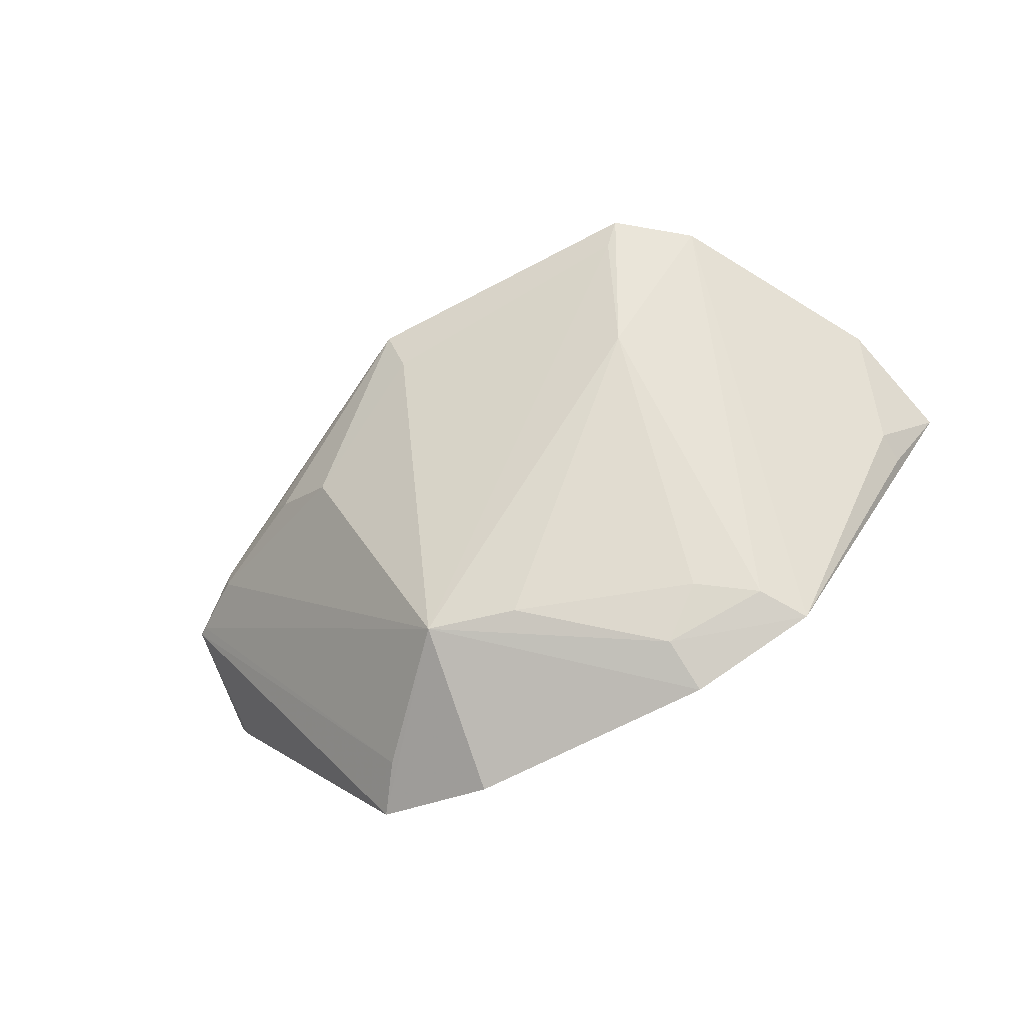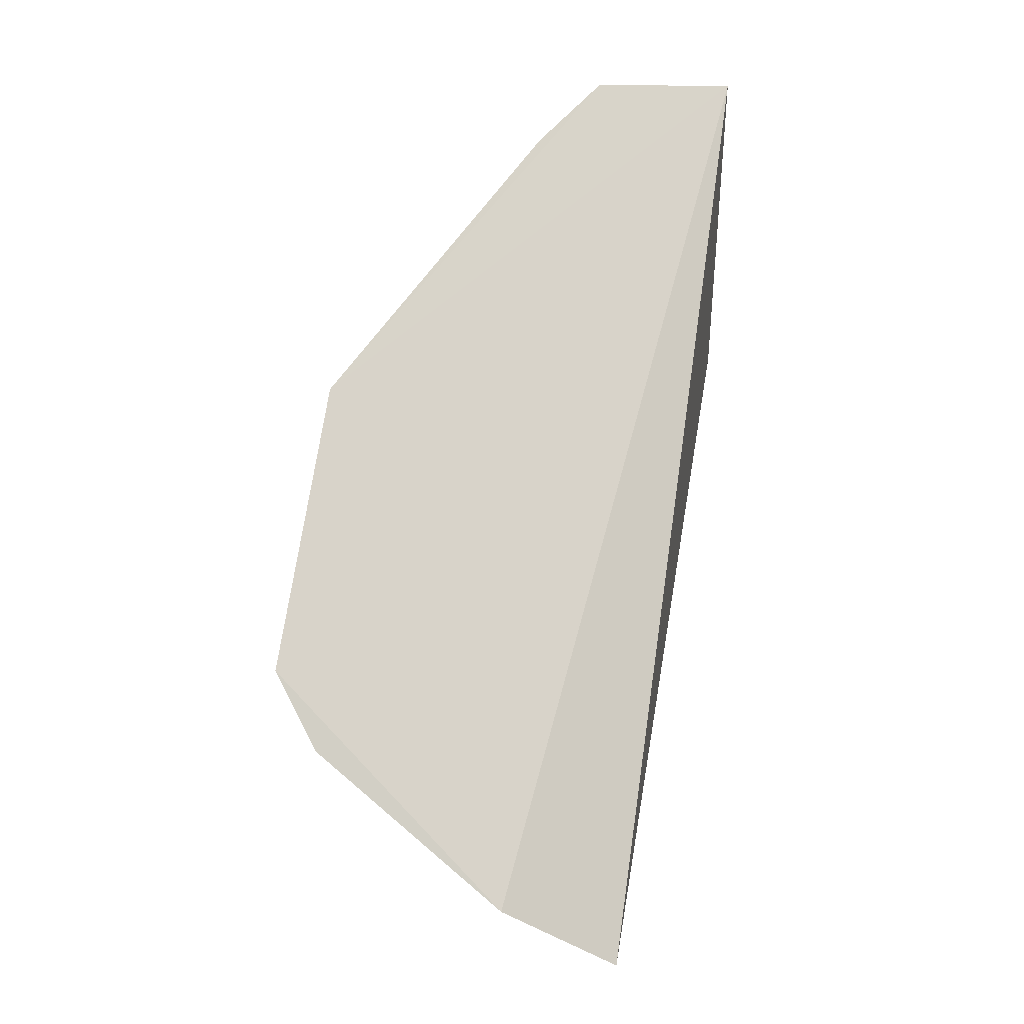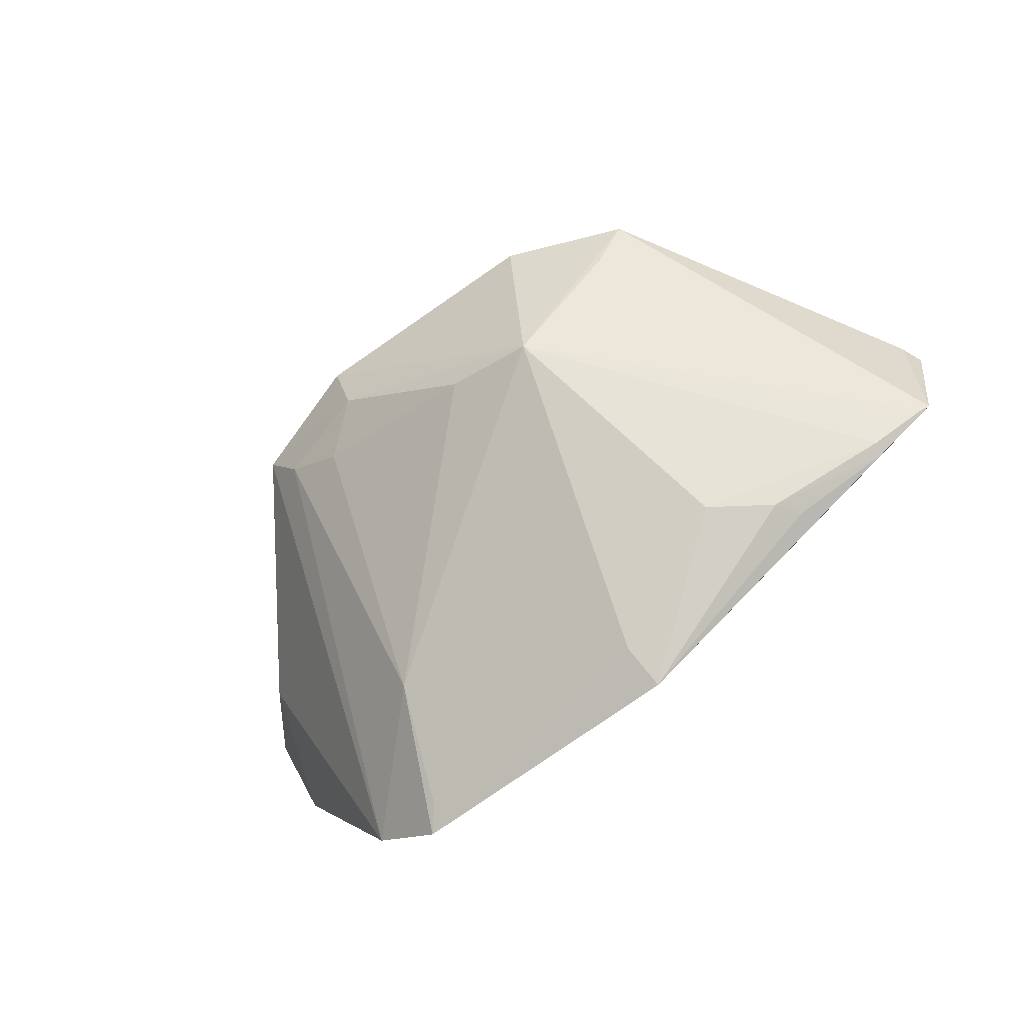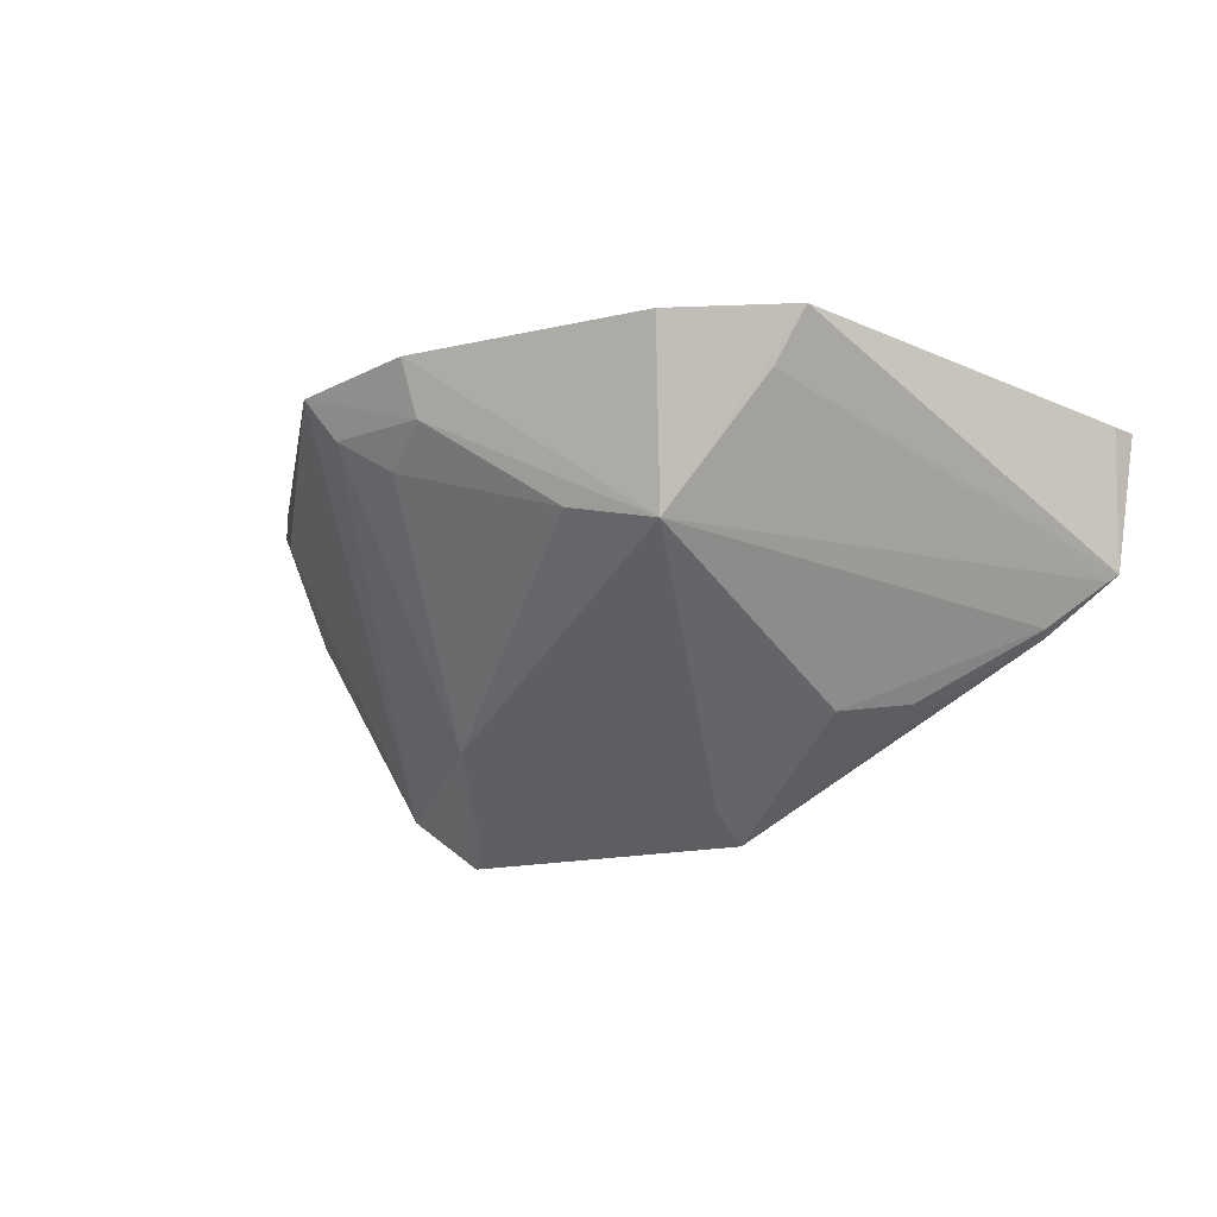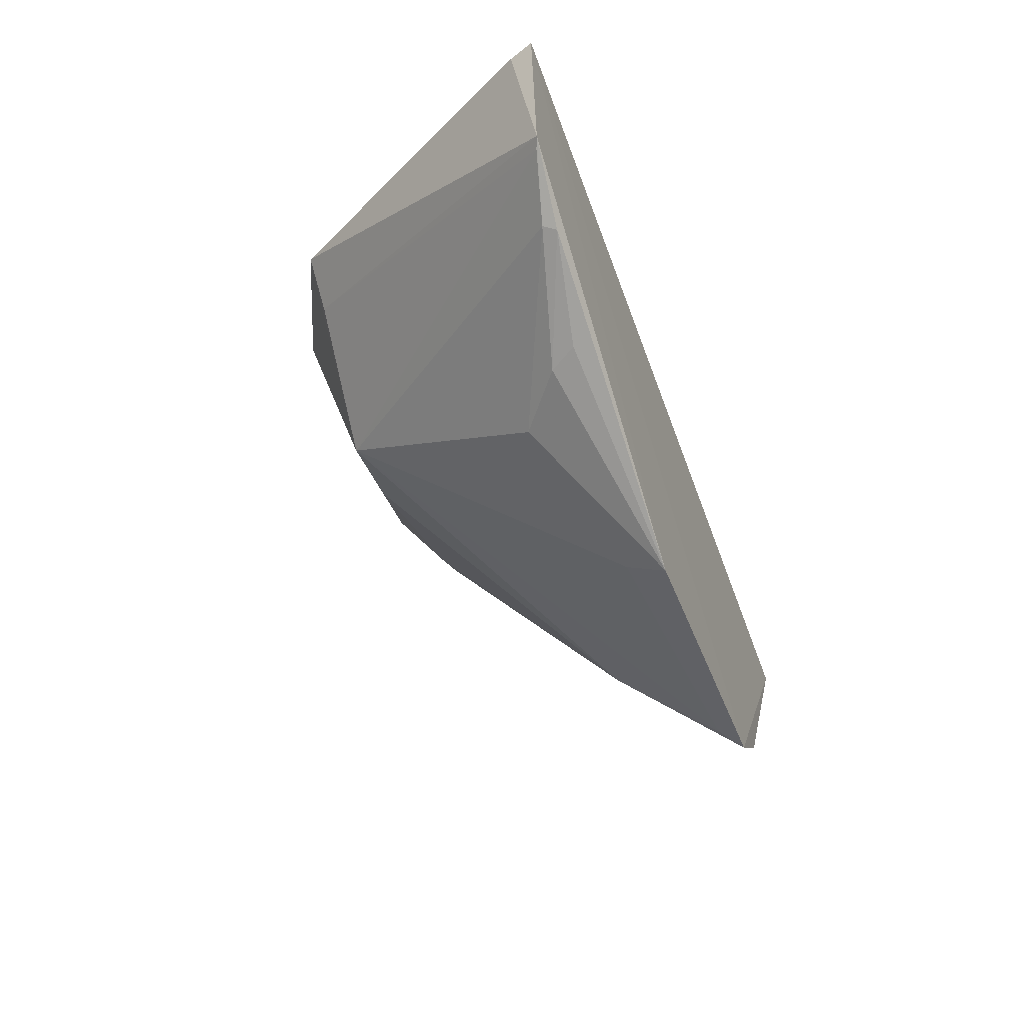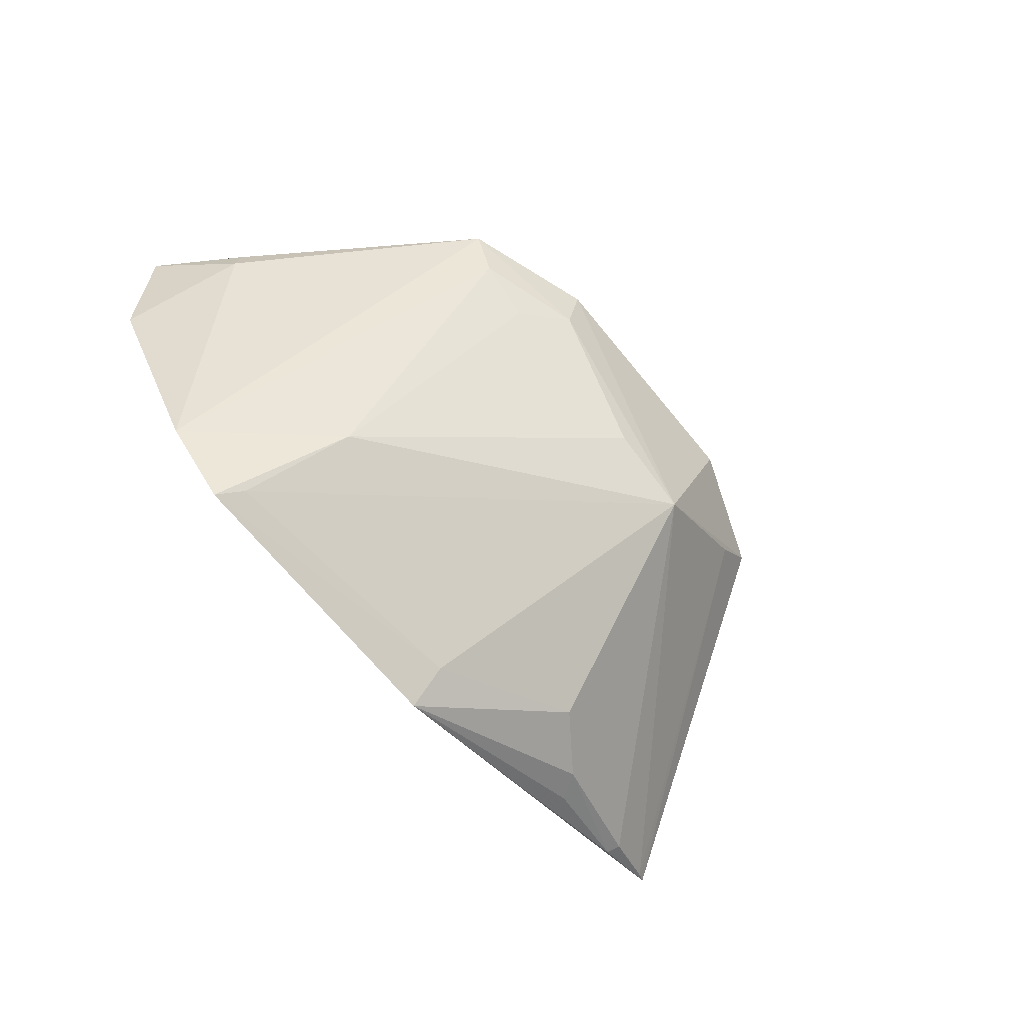
<metadata>
{"format":"obj","ext":"obj","renderer":"f3d","projection":"perspective","resolution":1024,"background":"white","views":[{"elev":-69.6,"azim":27.3,"up":"+Z"},{"elev":78.0,"azim":99.3,"up":"+Z"},{"elev":-68.3,"azim":-145.2,"up":"+Y"},{"elev":-16.5,"azim":-155.4,"up":"+Y"},{"elev":-46.0,"azim":-72.3,"up":"+Y"},{"elev":-77.6,"azim":129.4,"up":"+Y"}]}
</metadata>
<code>
v 0.05066 -0.1049 -0.4085
v 0.1006 -0.02164 -0.4154
v 0.09349 -0.04787 -0.4069
v -0.1037 -0.02612 -0.4138
v -0.03143 -0.01727 -0.4946
v 0.05288 -0.01805 -0.4842
v -0.04418 -0.08341 -0.4334
v -0.05823 -0.01714 -0.4846
v 0.08789 -0.0307 -0.4332
v -0.02673 -0.05467 -0.4823
v -0.01466 -0.1051 -0.4112
v 0.02418 -0.01722 -0.4942
v -0.09913 -0.05612 -0.4142
v 0.08837 -0.02329 -0.4341
v 0.06648 -0.09296 -0.4085
v 0.04007 -0.08485 -0.4364
v -0.01285 -0.09954 -0.4203
v 0.03286 -0.03627 -0.4812
v -0.1013 -0.02631 -0.4192
v -0.05756 -0.08114 -0.4238
v -0.05067 -0.0282 -0.4831
v 0.04669 -0.1016 -0.4137
v 0.04587 -0.02788 -0.4822
v 0.02268 -0.02929 -0.4897
v -0.006651 -0.04983 -0.4827
v -0.08323 -0.06791 -0.4147
v -0.08425 -0.06674 -0.4177
v -0.09699 -0.05759 -0.4149
v -0.06139 -0.07983 -0.4179
f 1 3 4
f 3 2 4
f 8 4 2
f 9 2 3
f 10 8 5
f 11 1 4
f 12 5 8
f 12 10 5
f 12 8 2
f 12 2 6
f 13 11 4
f 14 9 6
f 14 6 2
f 14 2 9
f 15 9 3
f 15 3 1
f 15 6 9
f 16 15 1
f 17 1 11
f 17 11 7
f 17 7 10
f 19 13 4
f 19 4 8
f 19 8 13
f 20 7 11
f 21 13 8
f 21 8 10
f 22 16 1
f 22 10 16
f 22 17 10
f 22 1 17
f 23 6 15
f 23 15 16
f 23 16 18
f 24 10 12
f 24 23 18
f 24 12 6
f 24 6 23
f 25 18 16
f 25 16 10
f 25 24 18
f 25 10 24
f 26 11 13
f 27 10 7
f 27 7 20
f 27 26 13
f 27 20 26
f 28 21 10
f 28 13 21
f 28 27 13
f 28 10 27
f 29 26 20
f 29 20 11
f 29 11 26

</code>
